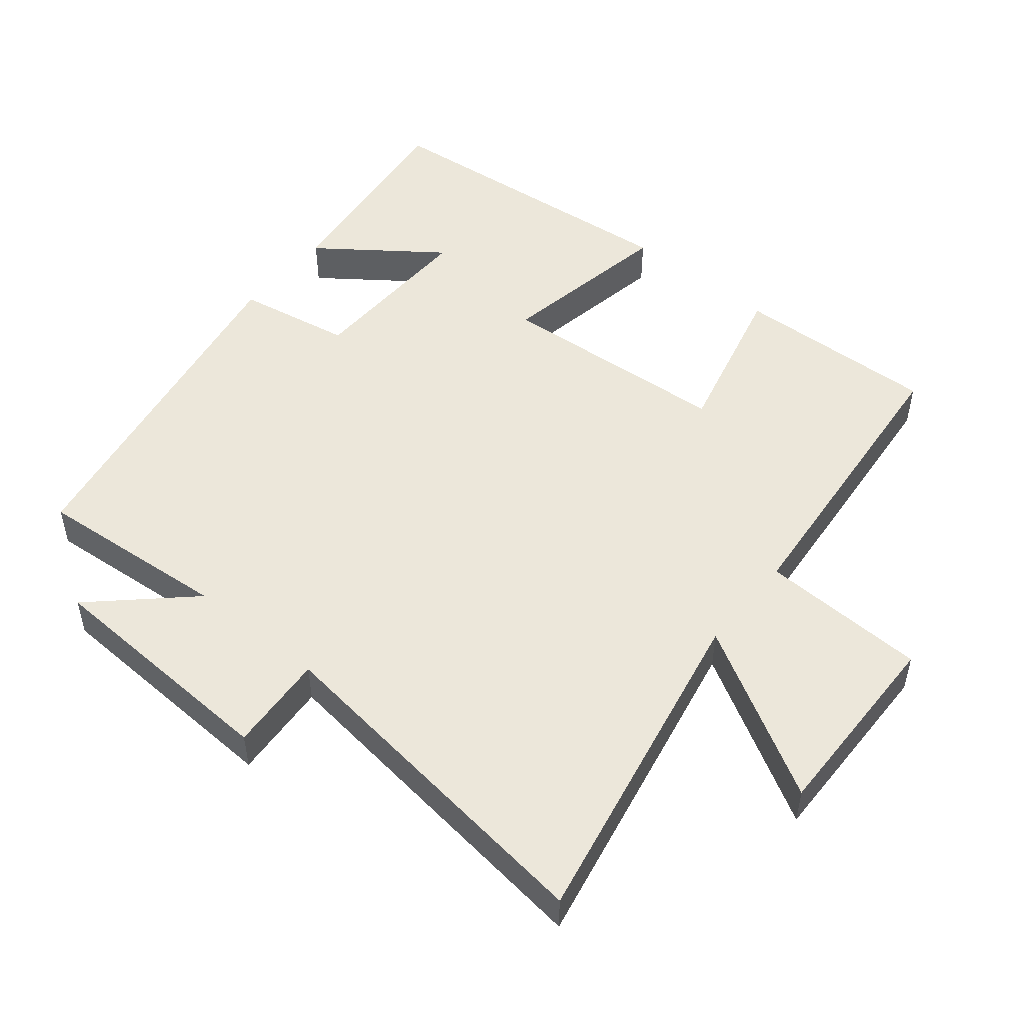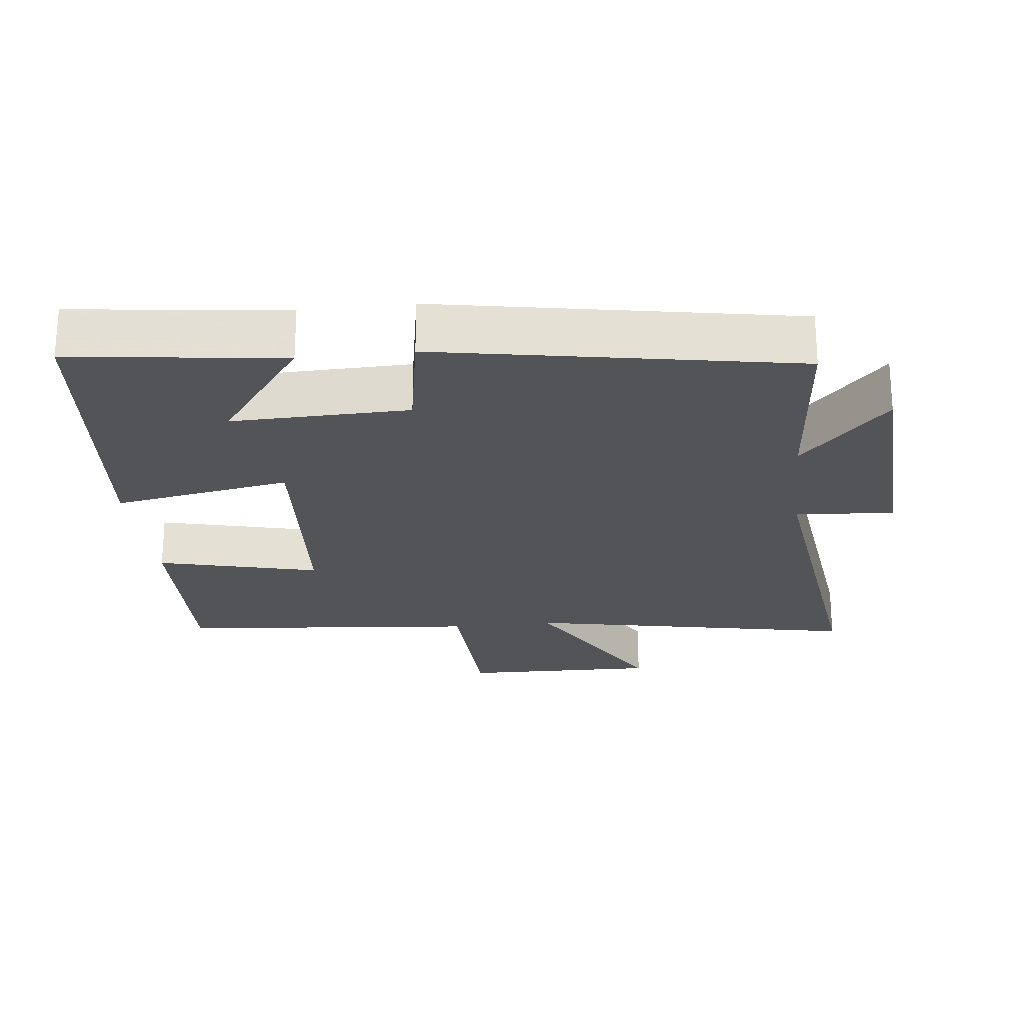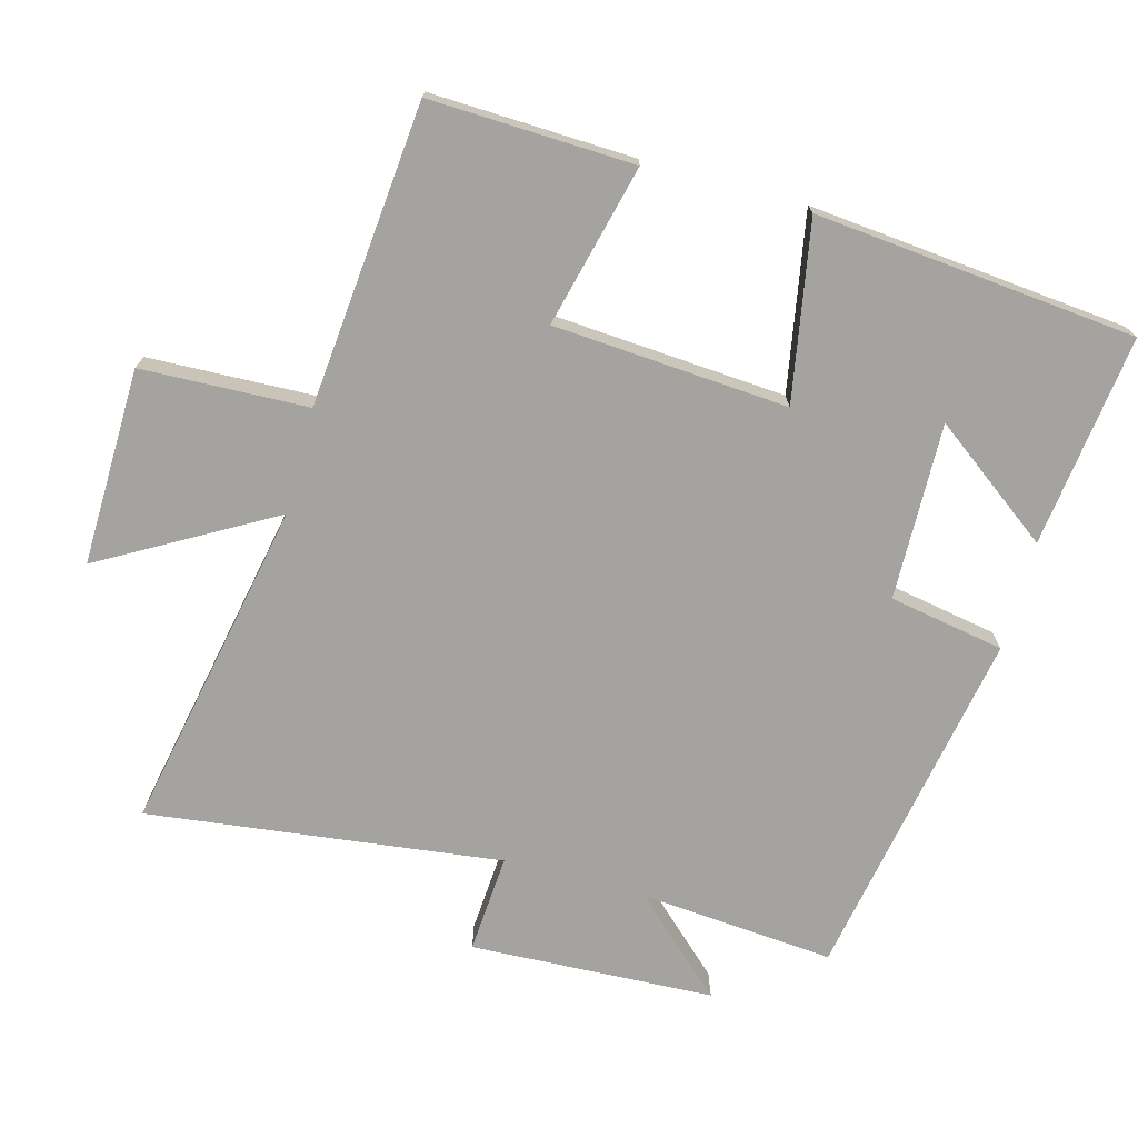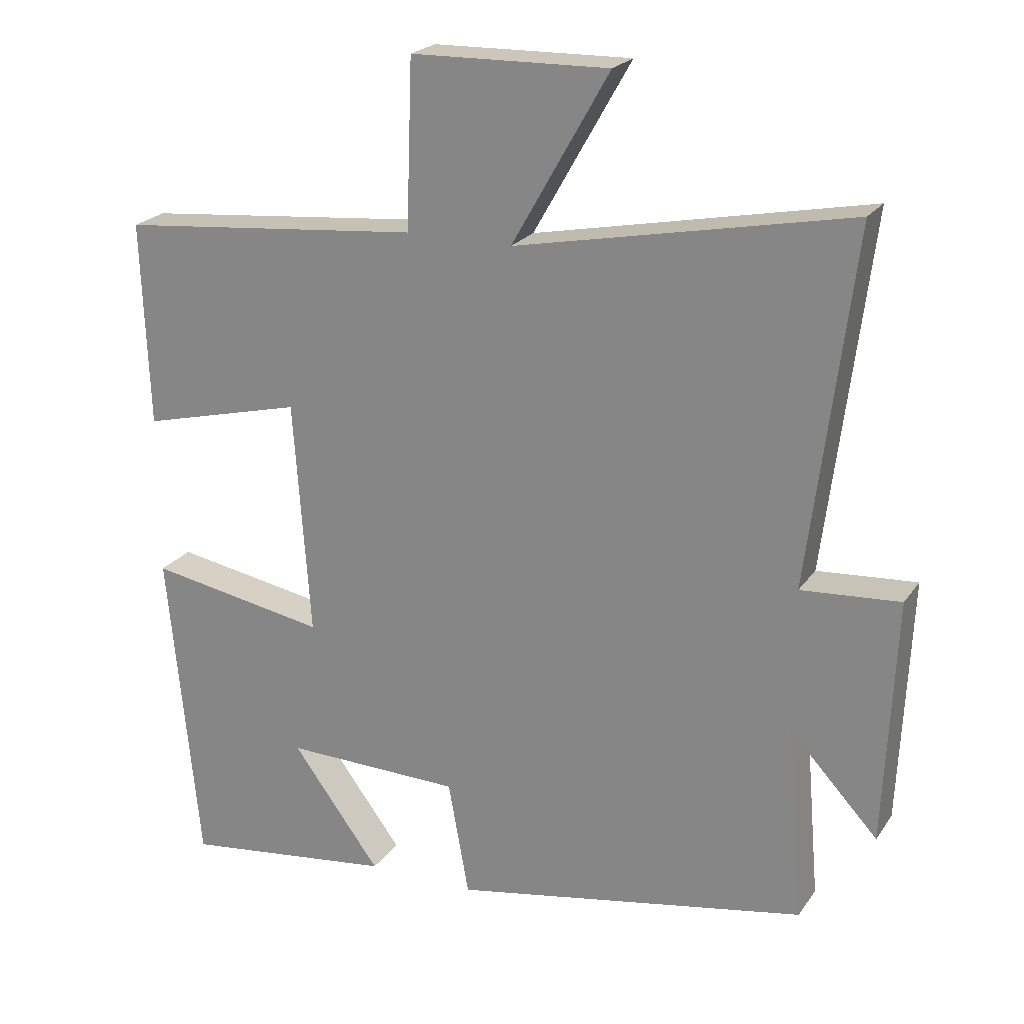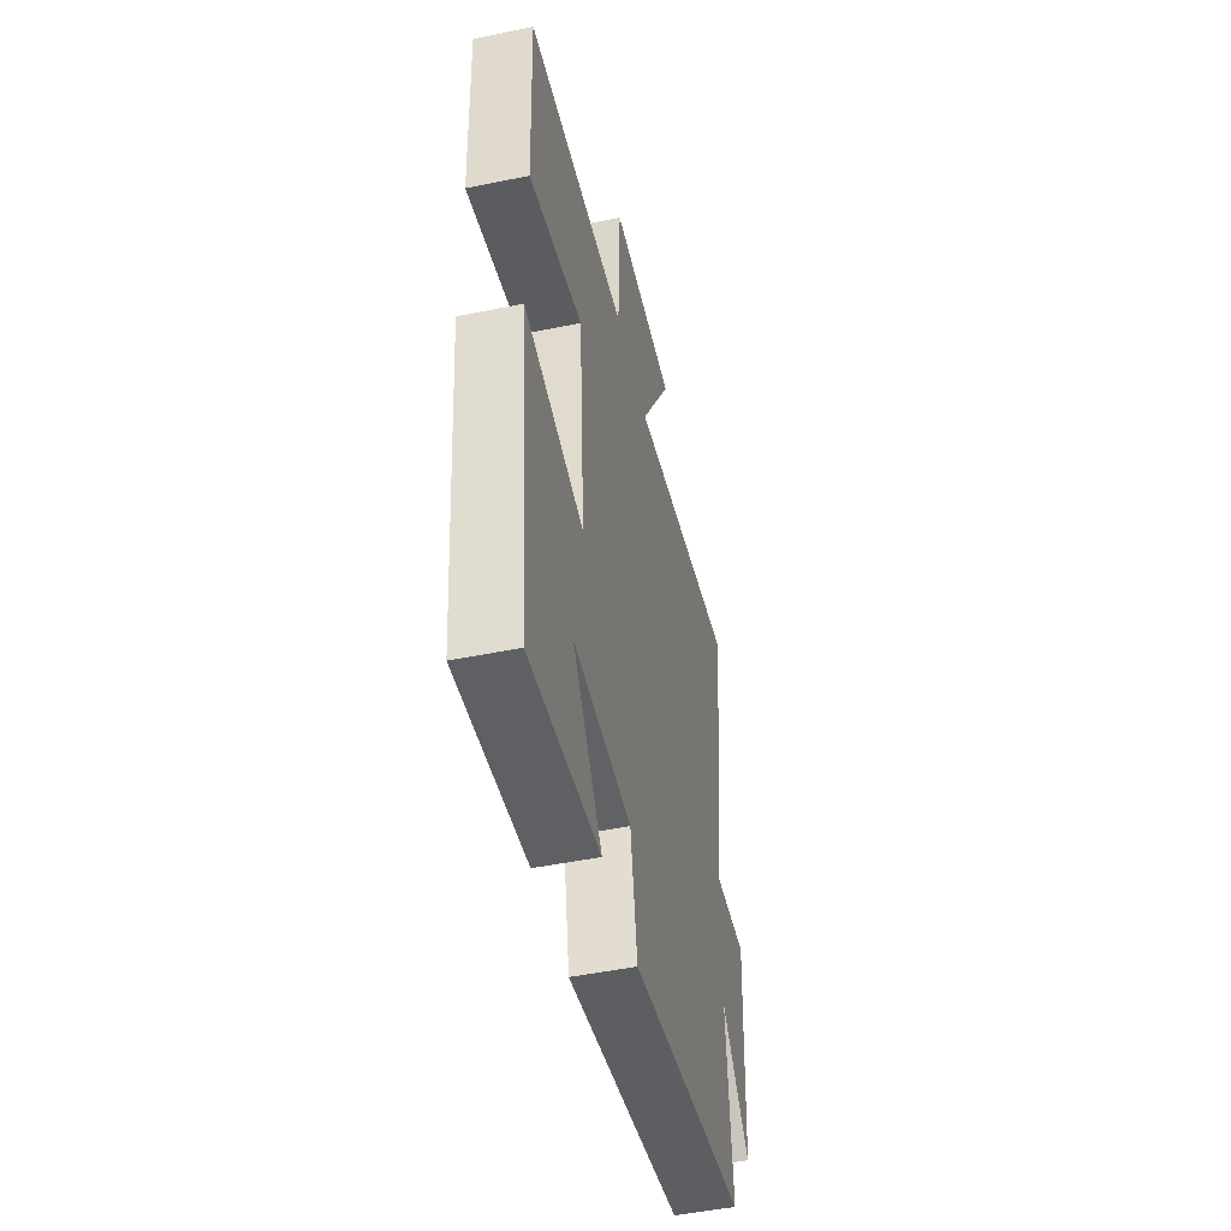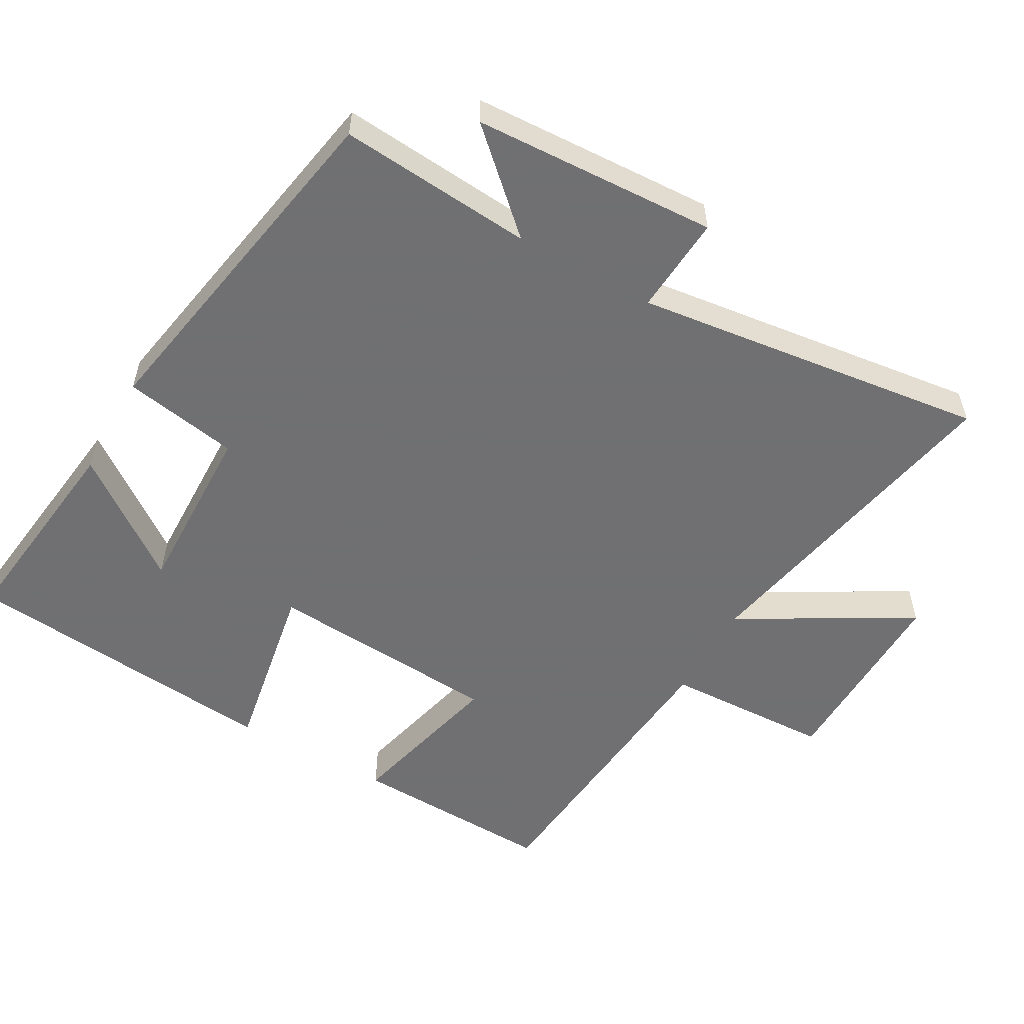
<metadata>
{"format":"obj","ext":"obj","renderer":"f3d","projection":"perspective","resolution":1024,"background":"white","views":[{"elev":50.5,"azim":-50.6,"up":"+Y"},{"elev":-23.6,"azim":-173.5,"up":"+Y"},{"elev":-72.8,"azim":74.8,"up":"+Y"},{"elev":22.2,"azim":-154.6,"up":"+Z"},{"elev":-49.3,"azim":102.7,"up":"+Z"},{"elev":-55.0,"azim":-119.4,"up":"+Y"}]}
</metadata>
<code>
v 0.511 0.07 0.459
v 0.5 0.07 0.163
v 0.266 0.07 0.221
v 0.242 0.07 -0.119
v 0.5 0.07 -0.073
v 0.455 0.07 -0.538
v 0.148 0.07 -0.5
v 0.276 0.07 -0.327
v 0.02 0.07 -0.333
v -0.01 0.07 -0.5
v -0.524 0.07 -0.407
v -0.5 0.07 -0.125
v -0.627 0.07 -0.261
v -0.643 0.07 0.093
v -0.5 0.07 0.083
v -0.564 0.07 0.596
v -0.081 0.07 0.5
v -0.222 0.07 0.748
v 0.064 0.07 0.742
v 0.073 0.07 0.5
v 0.511 0 0.459
v 0.5 0 0.163
v 0.266 0 0.221
v 0.242 0 -0.119
v 0.5 0 -0.073
v 0.455 0 -0.538
v 0.148 0 -0.5
v 0.276 0 -0.327
v 0.02 0 -0.333
v -0.01 0 -0.5
v -0.524 0 -0.407
v -0.5 0 -0.125
v -0.627 0 -0.261
v -0.643 0 0.093
v -0.5 0 0.083
v -0.564 0 0.596
v -0.081 0 0.5
v -0.222 0 0.748
v 0.064 0 0.742
v 0.073 0 0.5
f 17 18 19 20
f 1 2 3
f 20 1 3
f 17 20 3
f 17 3 4
f 16 17 4
f 15 16 4
f 12 13 14 15
f 12 15 4
f 9 10 11 12
f 8 9 12 4
f 5 6 7 8
f 4 5 8
f 40 39 38 37
f 23 22 21
f 23 21 40
f 23 40 37
f 24 23 37
f 24 37 36
f 24 36 35
f 35 34 33 32
f 24 35 32
f 32 31 30 29
f 24 32 29 28
f 28 27 26 25
f 28 25 24
f 1 21 22 2
f 2 22 23 3
f 3 23 24 4
f 4 24 25 5
f 5 25 26 6
f 6 26 27 7
f 7 27 28 8
f 8 28 29 9
f 9 29 30 10
f 10 30 31 11
f 11 31 32 12
f 12 32 33 13
f 13 33 34 14
f 14 34 35 15
f 15 35 36 16
f 16 36 37 17
f 17 37 38 18
f 18 38 39 19
f 19 39 40 20
f 20 40 21 1

</code>
